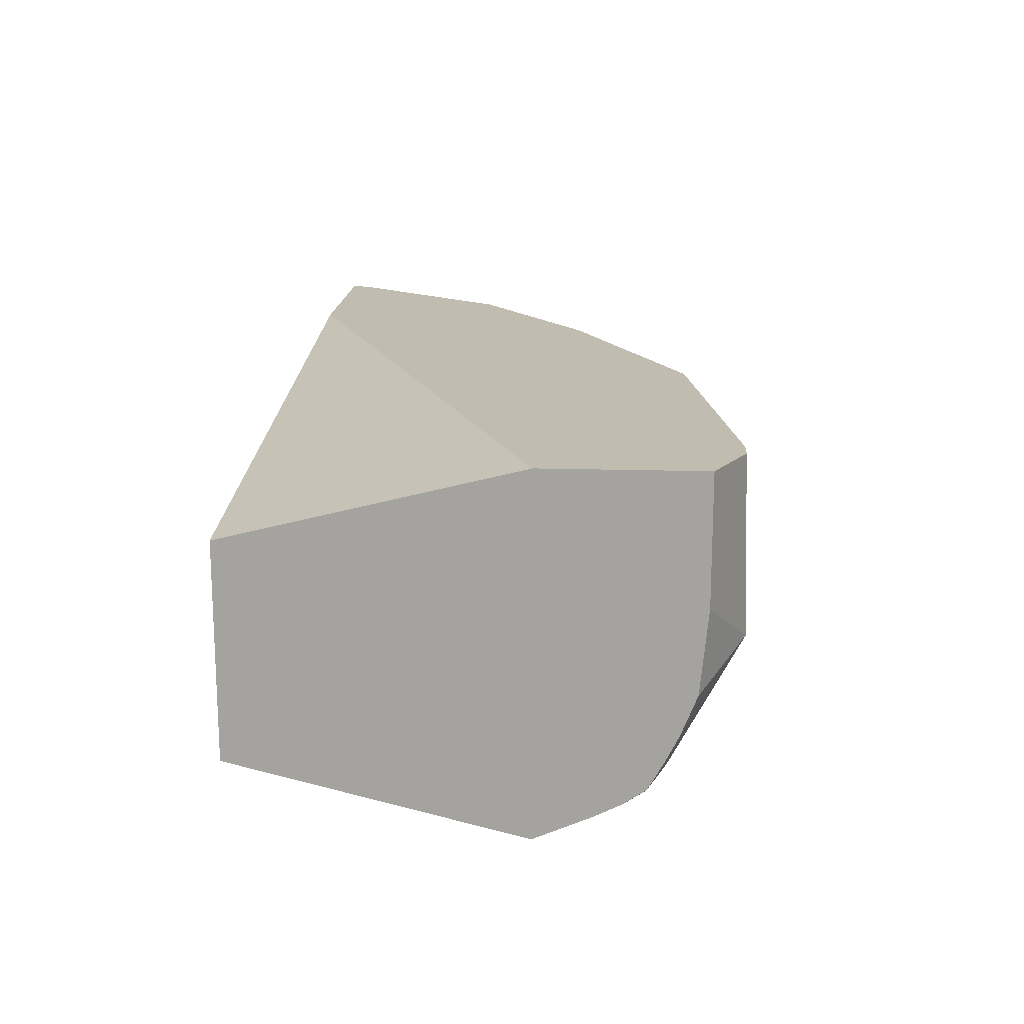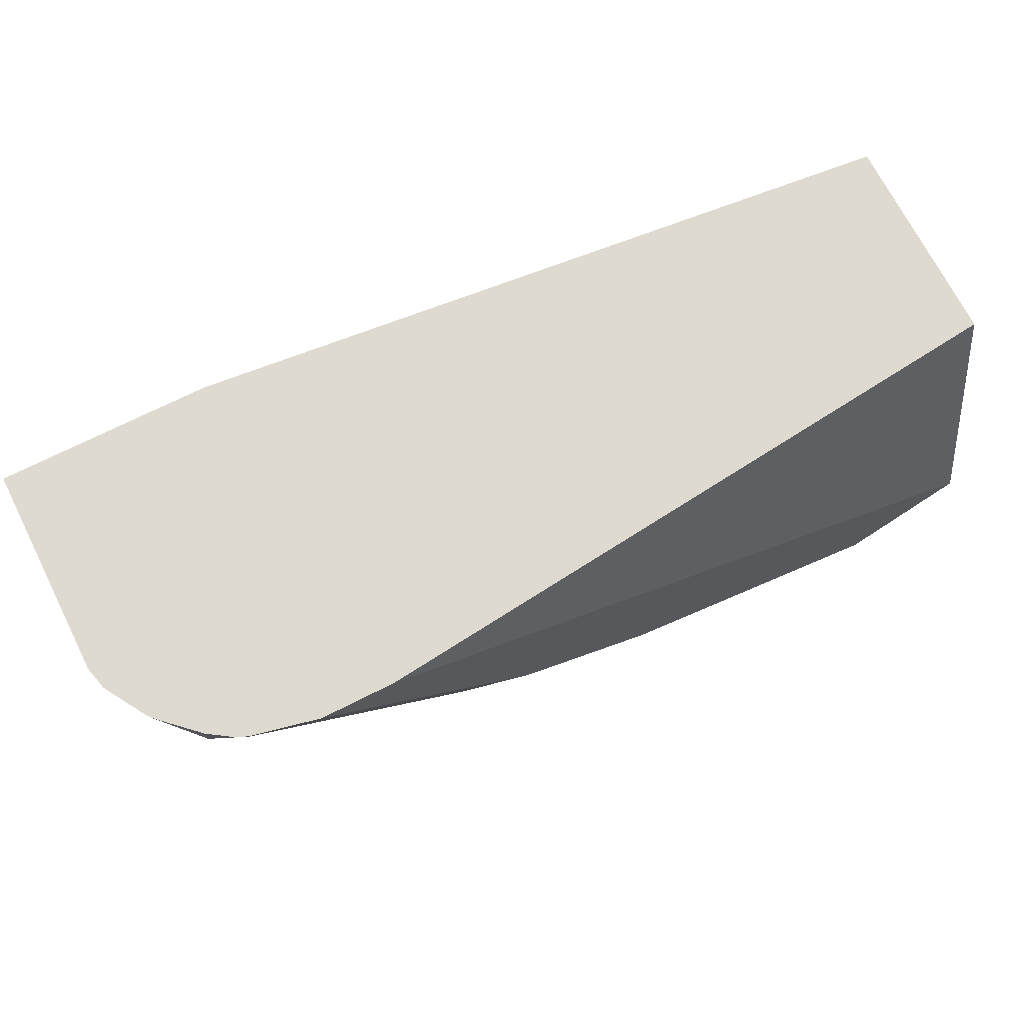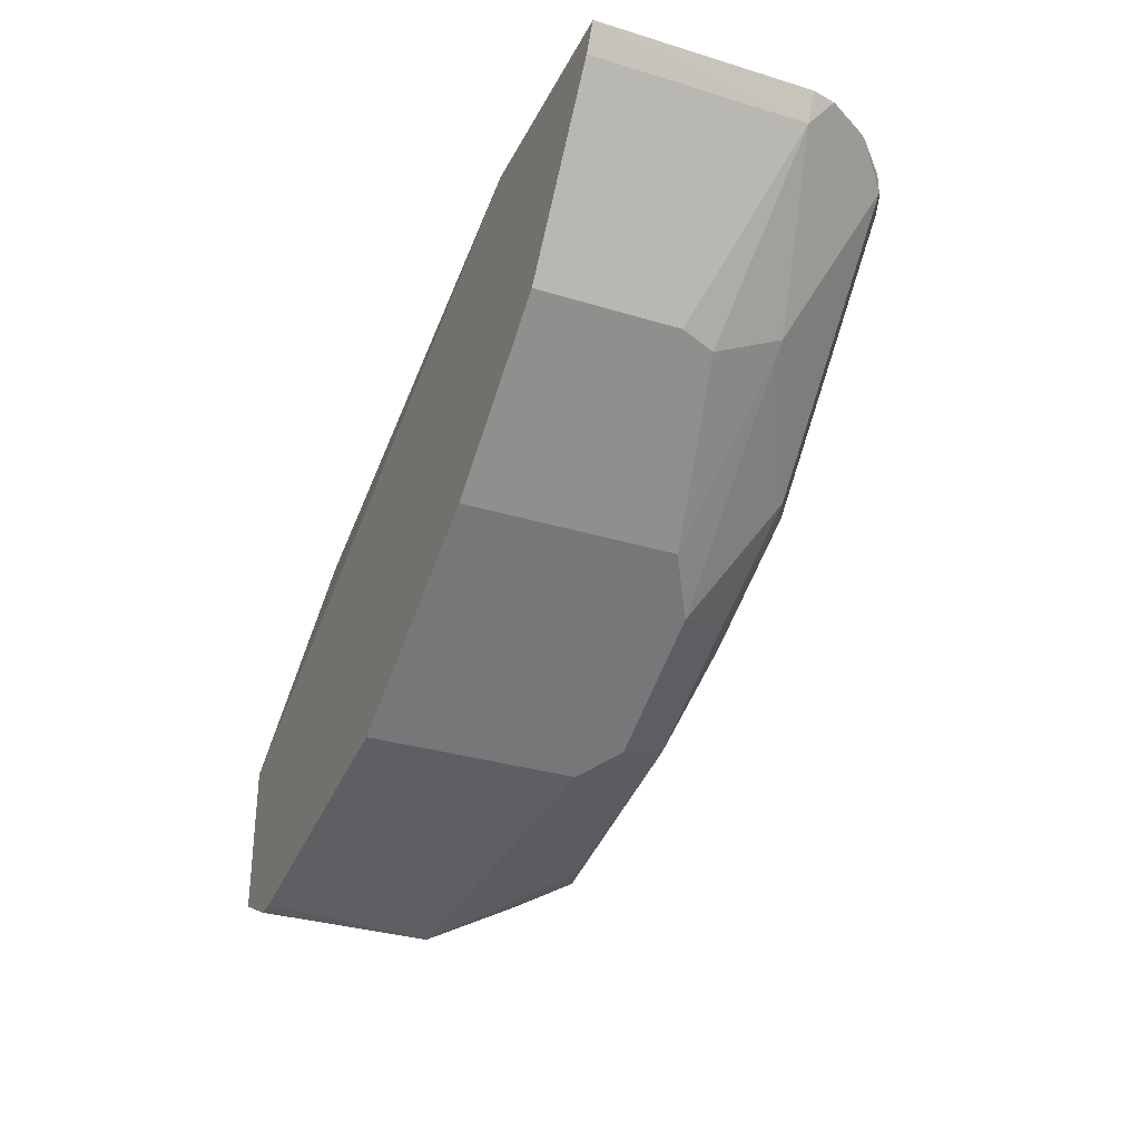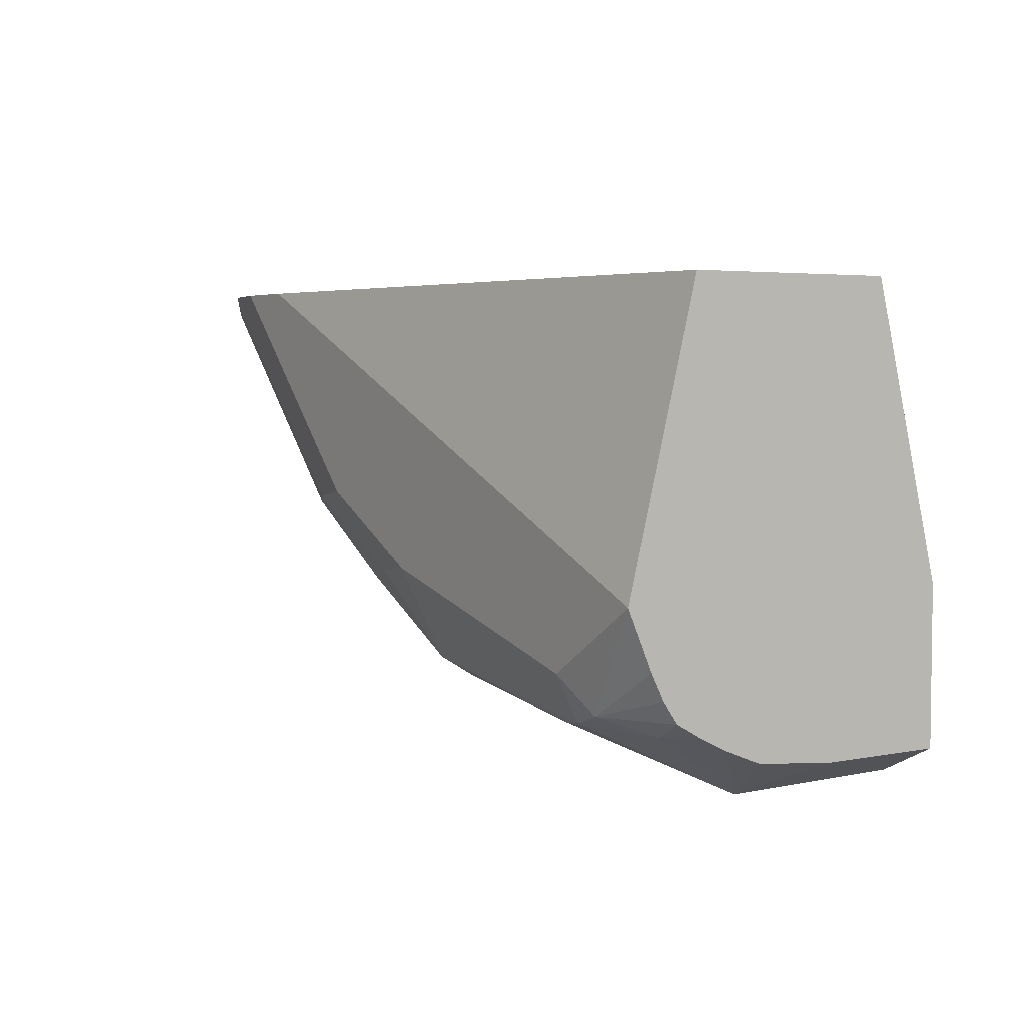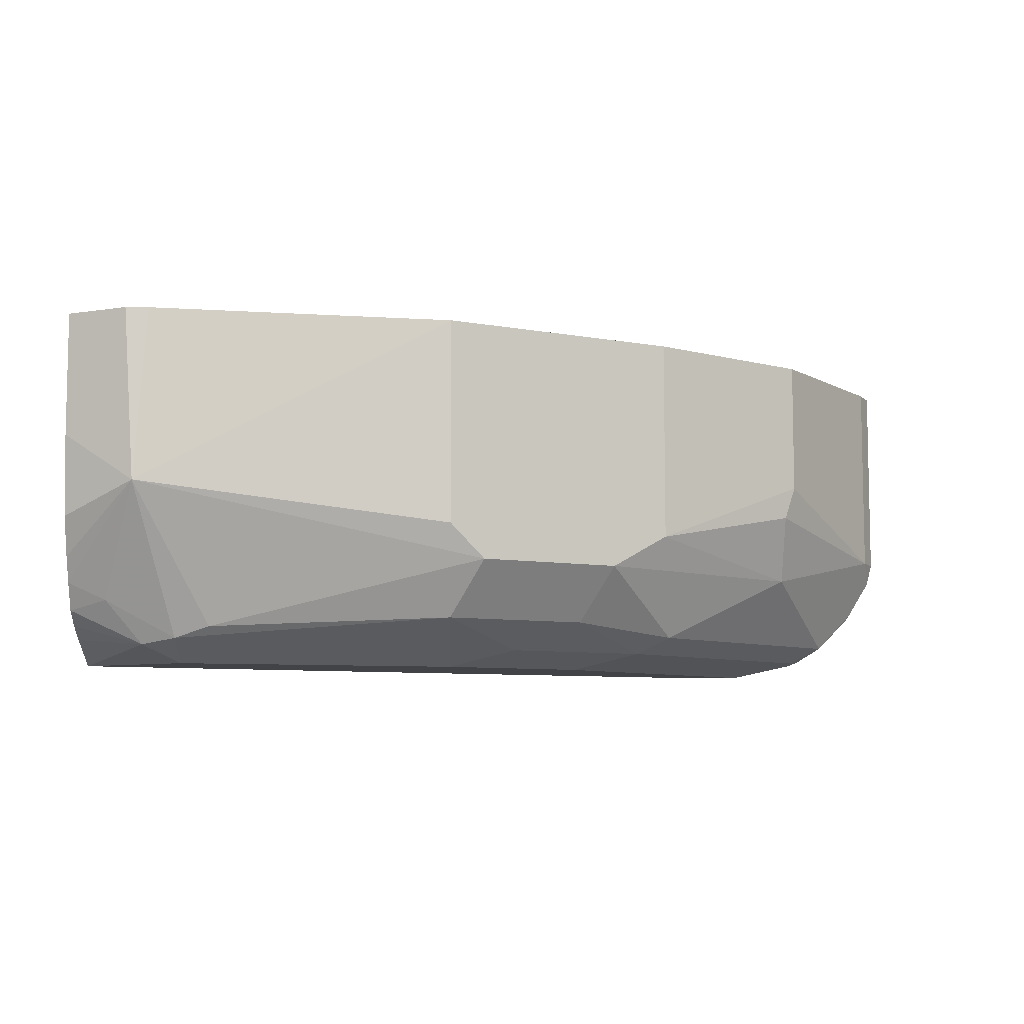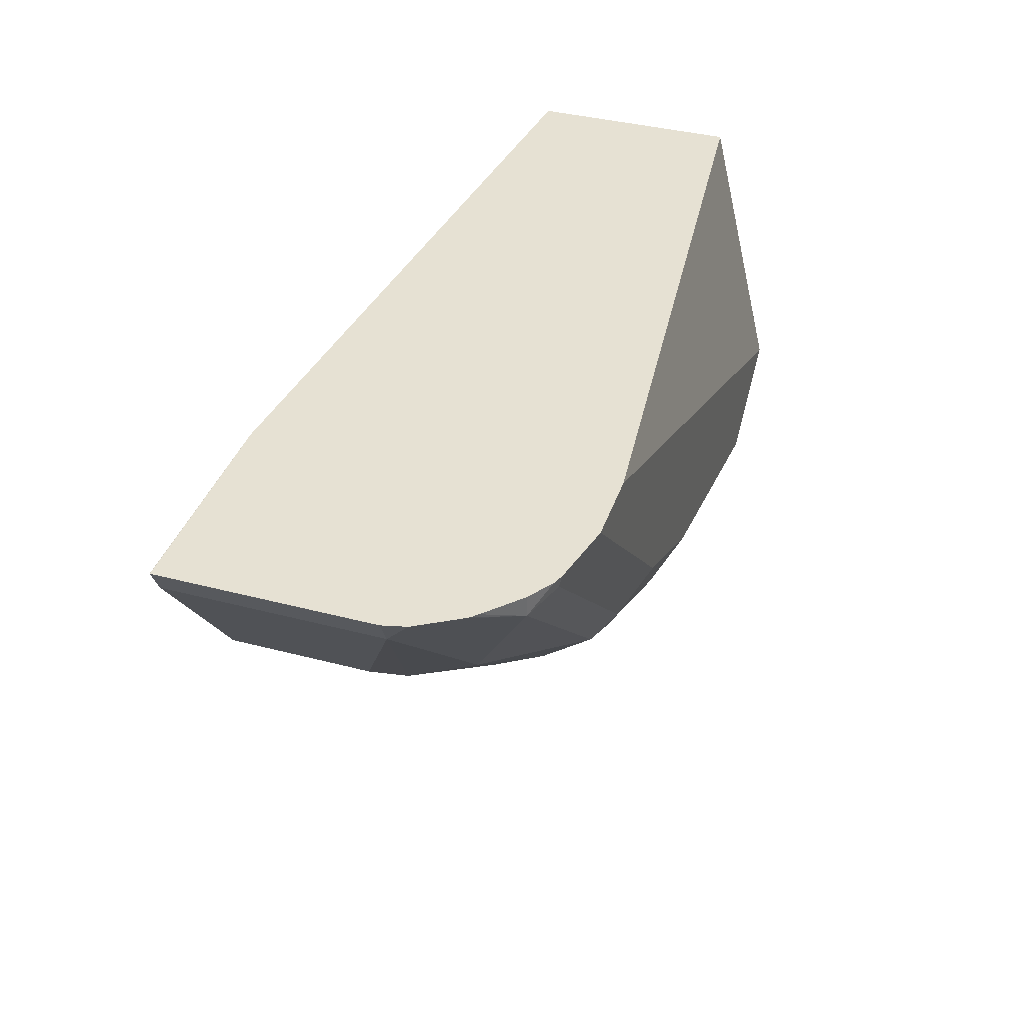
<metadata>
{"format":"obj","ext":"obj","renderer":"f3d","projection":"perspective","resolution":1024,"background":"white","views":[{"elev":16.5,"azim":93.5,"up":"+Y"},{"elev":70.6,"azim":-26.8,"up":"+Z"},{"elev":-32.0,"azim":-113.2,"up":"+Z"},{"elev":4.2,"azim":57.6,"up":"+Z"},{"elev":-7.4,"azim":178.0,"up":"+Y"},{"elev":38.8,"azim":-71.8,"up":"+Z"}]}
</metadata>
<code>
v -0.3102 -0.604 -0.4489
v -0.3156 -0.5222 -0.4462
v -0.3048 -0.5222 -0.4462
v -0.2937 -0.5222 -0.4407
v -0.2758 -0.5222 -0.4318
v -0.2758 -0.5804 -0.4318
v -0.2758 -0.6185 -0.4281
v -0.2758 -0.6368 -0.4208
v -0.2758 -0.6488 -0.4148
v -0.2939 -0.6571 -0.4163
v -0.3265 -0.6748 -0.4136
v -0.3429 -0.6693 -0.4163
v -0.4734 -0.6367 -0.4163
v -0.4571 -0.6203 -0.4244
v -0.4571 -0.5222 -0.4244
v -0.2758 -0.5222 -0.3591
v -0.2758 -0.6614 -0.4076
v -0.3102 -0.6775 -0.4081
v -0.3265 -0.6856 -0.3918
v -0.4571 -0.6639 -0.4027
v -0.5224 -0.6639 -0.37
v -0.5387 -0.6367 -0.3836
v -0.5659 -0.6203 -0.37
v -0.4789 -0.6203 -0.4136
v -0.4788 -0.5222 -0.4136
v -0.2758 -0.5551 -0.2268
v -0.6049 -0.5222 -0.2268
v -0.2758 -0.6681 -0.3978
v -0.2758 -0.6741 -0.3858
v -0.2758 -0.6856 -0.3591
v -0.4571 -0.6856 -0.3591
v -0.4897 -0.6775 -0.3632
v -0.555 -0.6775 -0.3306
v -0.5714 -0.6693 -0.3347
v -0.6366 -0.6367 -0.302
v -0.5659 -0.5222 -0.37
v -0.5658 -0.5222 -0.3701
v -0.6366 -0.604 -0.3183
v -0.6421 -0.5877 -0.3156
v -0.2758 -0.653 -0.2268
v -0.6063 -0.5222 -0.2268
v -0.5877 -0.6856 -0.2268
v -0.5224 -0.6856 -0.3265
v -0.5877 -0.6775 -0.2979
v -0.604 -0.6693 -0.302
v -0.6693 -0.6693 -0.2367
v -0.6856 -0.653 -0.2286
v -0.7001 -0.6312 -0.2268
v -0.6965 -0.6203 -0.2395
v -0.6421 -0.5222 -0.3156
v -0.7028 -0.5222 -0.2269
v -0.7028 -0.5224 -0.2268
v -0.6221 -0.6856 -0.2268
v -0.5877 -0.6856 -0.2612
v -0.653 -0.6775 -0.2326
v -0.6579 -0.6769 -0.2268
v -0.6693 -0.6693 -0.2268
v -0.6848 -0.6547 -0.2268
v -0.6874 -0.6521 -0.2268
v -0.6891 -0.6495 -0.2268
v -0.7028 -0.6203 -0.2268
v -0.6965 -0.5222 -0.2395
v -0.6203 -0.6856 -0.2286
v -0.653 -0.6788 -0.2268
f 26 48 60
f 26 58 57
f 26 60 59
f 26 59 58
f 26 57 56
f 31 43 32
f 26 64 53
f 26 53 42
f 26 42 40
f 30 40 42
f 26 61 48
f 26 56 64
f 26 52 61
f 21 33 34
f 26 27 41
f 23 50 36
f 23 39 50
f 23 38 39
f 23 35 38
f 23 25 24
f 23 37 25
f 23 36 37
f 22 35 23
f 22 34 35
f 21 34 22
f 32 43 33
f 20 33 21
f 26 41 52
f 33 43 44
f 43 54 44
f 34 44 45
f 55 64 56
f 54 63 55
f 53 55 63
f 53 64 55
f 51 61 52
f 49 51 62
f 49 61 51
f 48 61 49
f 47 60 48
f 47 59 60
f 46 59 47
f 46 58 59
f 46 57 58
f 33 44 34
f 46 56 57
f 45 55 46
f 44 55 45
f 20 32 33
f 41 51 52
f 39 62 50
f 39 49 62
f 38 49 39
f 35 49 38
f 35 48 49
f 35 47 48
f 35 46 47
f 35 45 46
f 34 45 35
f 46 55 56
f 20 31 32
f 44 54 55
f 19 43 31
f 5 26 40
f 5 16 26
f 2 4 3
f 2 5 4
f 2 16 5
f 2 41 27
f 2 51 41
f 2 62 51
f 2 50 62
f 2 36 50
f 2 37 36
f 2 25 37
f 2 15 25
f 5 40 30
f 1 15 2
f 1 13 14
f 1 12 13
f 1 11 12
f 1 10 11
f 1 9 10
f 1 8 9
f 1 7 8
f 1 6 7
f 1 5 6
f 1 4 5
f 1 3 4
f 1 2 3
f 19 31 20
f 1 14 15
f 5 30 29
f 2 27 16
f 5 28 17
f 19 54 43
f 19 63 54
f 19 53 63
f 19 42 53
f 19 30 42
f 18 30 19
f 18 29 30
f 18 28 29
f 5 29 28
f 16 27 26
f 14 25 15
f 14 24 25
f 13 20 21
f 13 24 14
f 13 23 24
f 17 28 18
f 13 21 22
f 13 22 23
f 5 9 8
f 5 8 7
f 5 7 6
f 10 18 11
f 9 17 10
f 11 18 19
f 11 19 20
f 11 20 12
f 12 20 13
f 10 17 18
f 5 17 9

</code>
